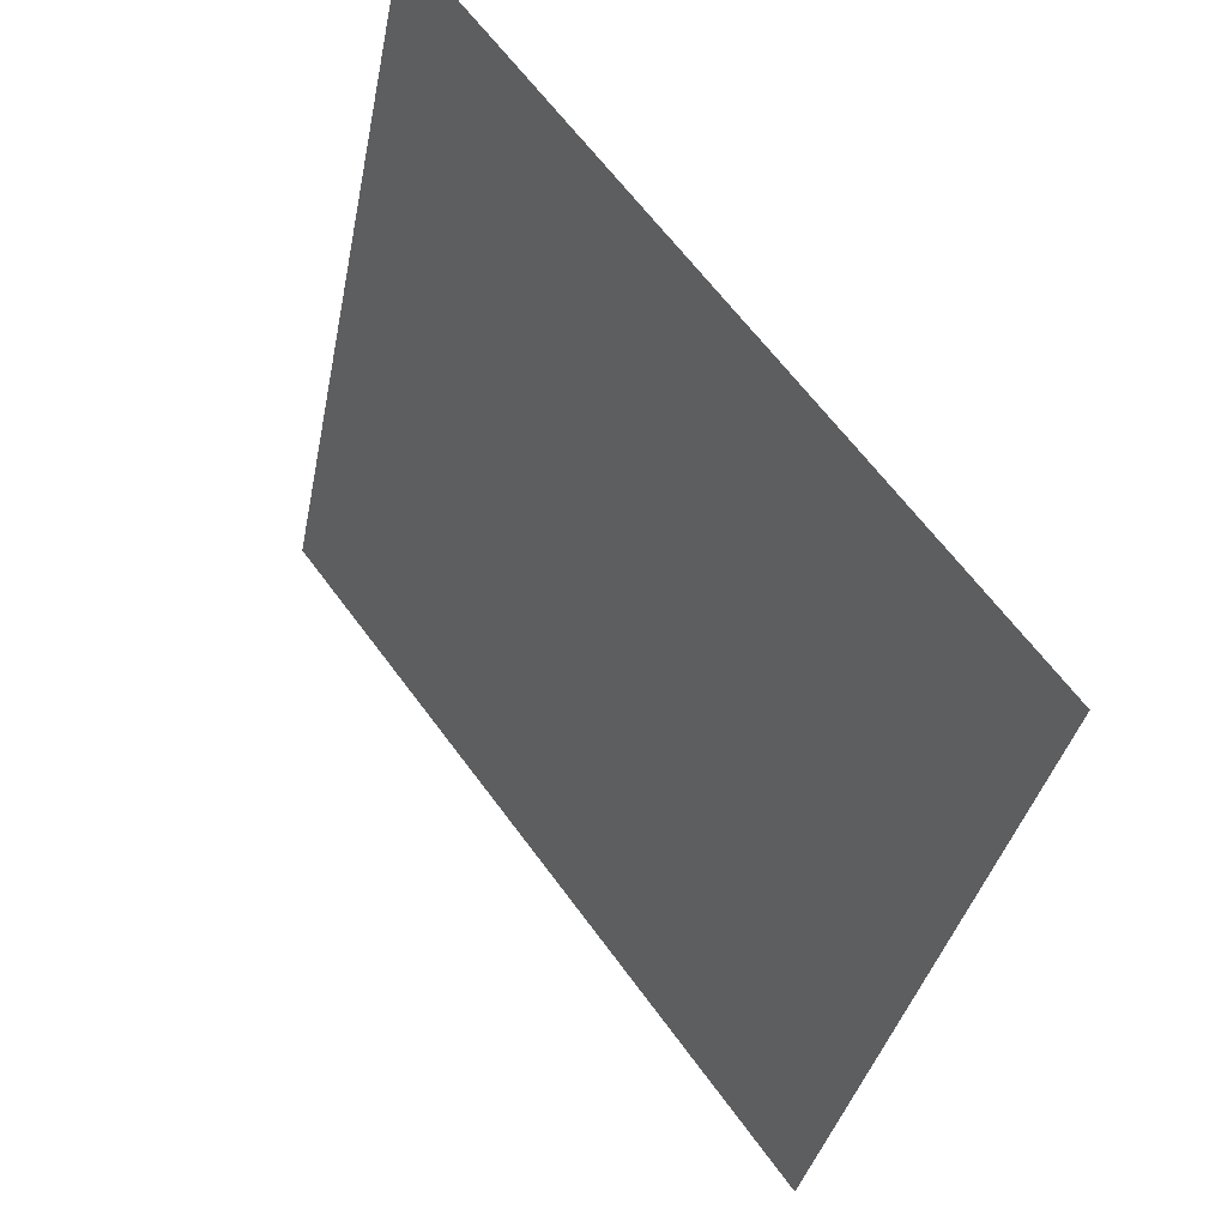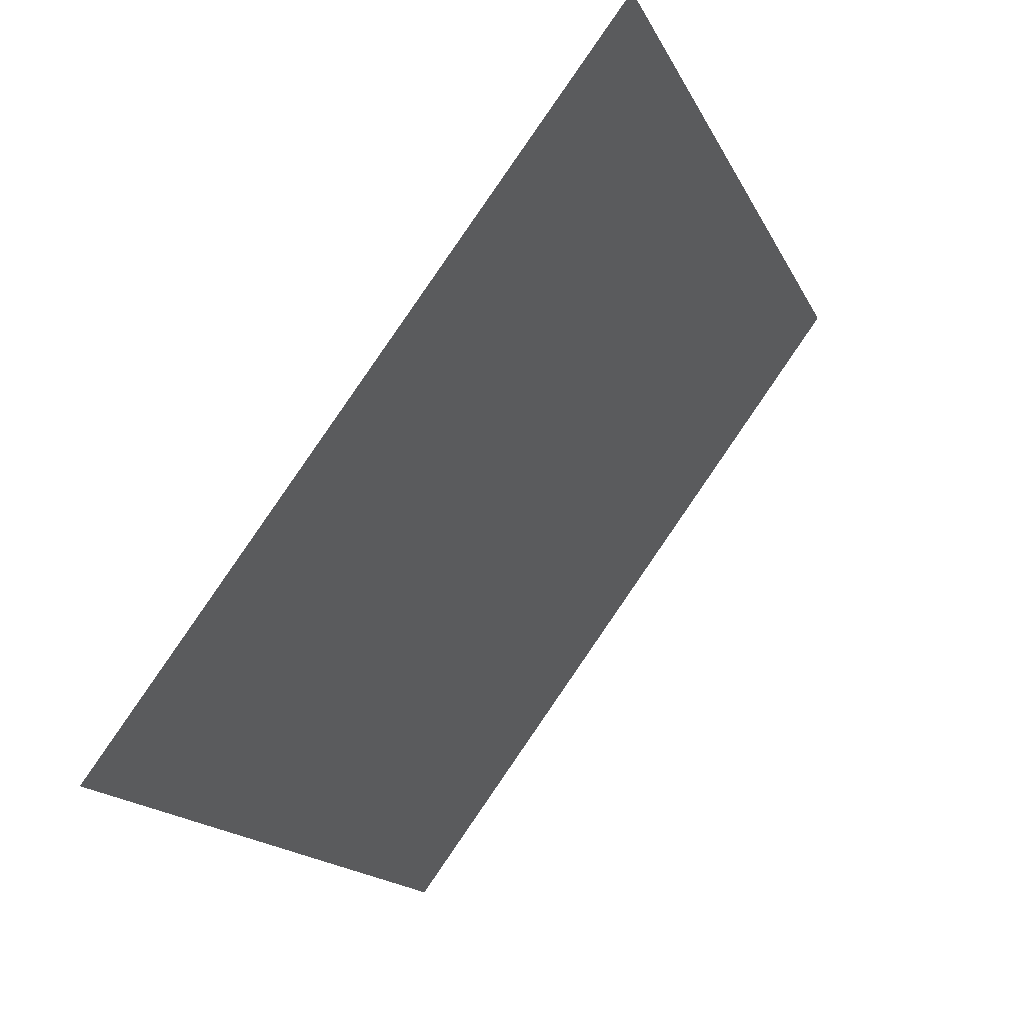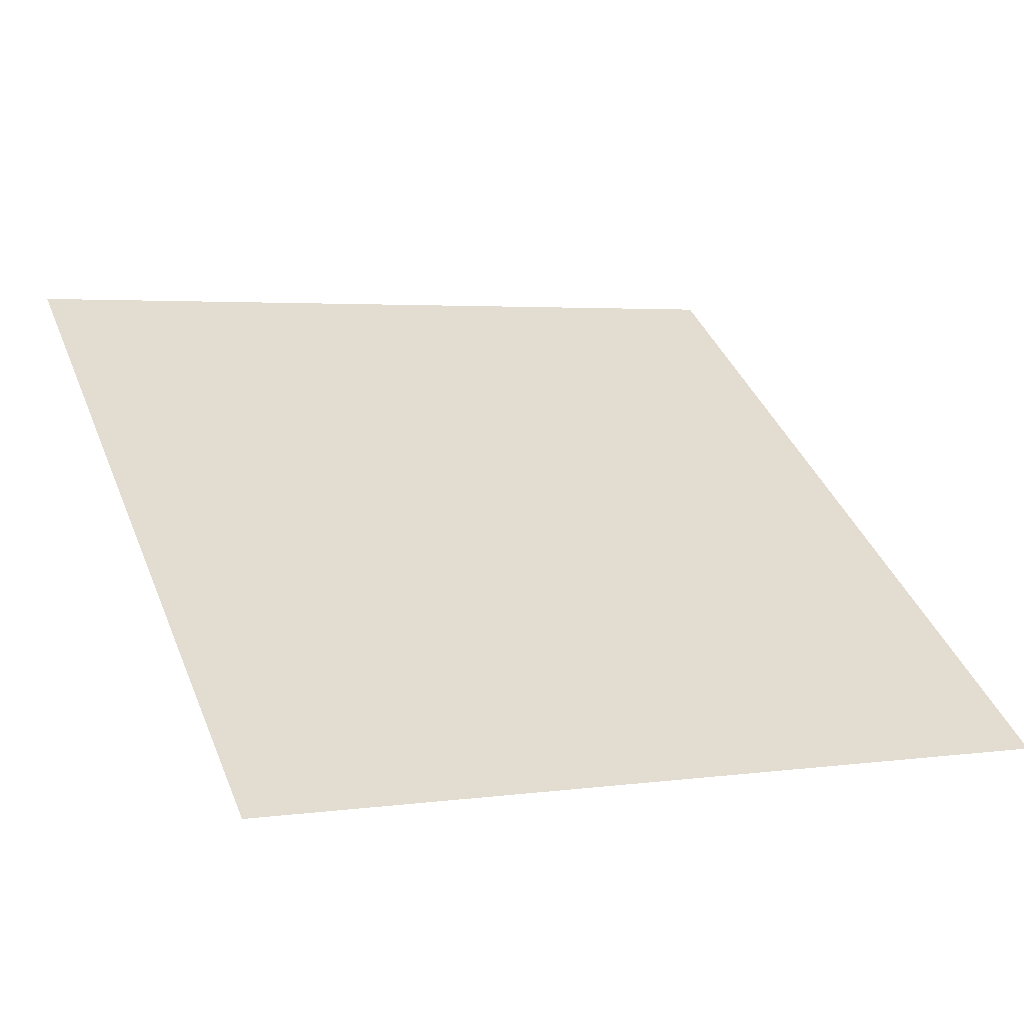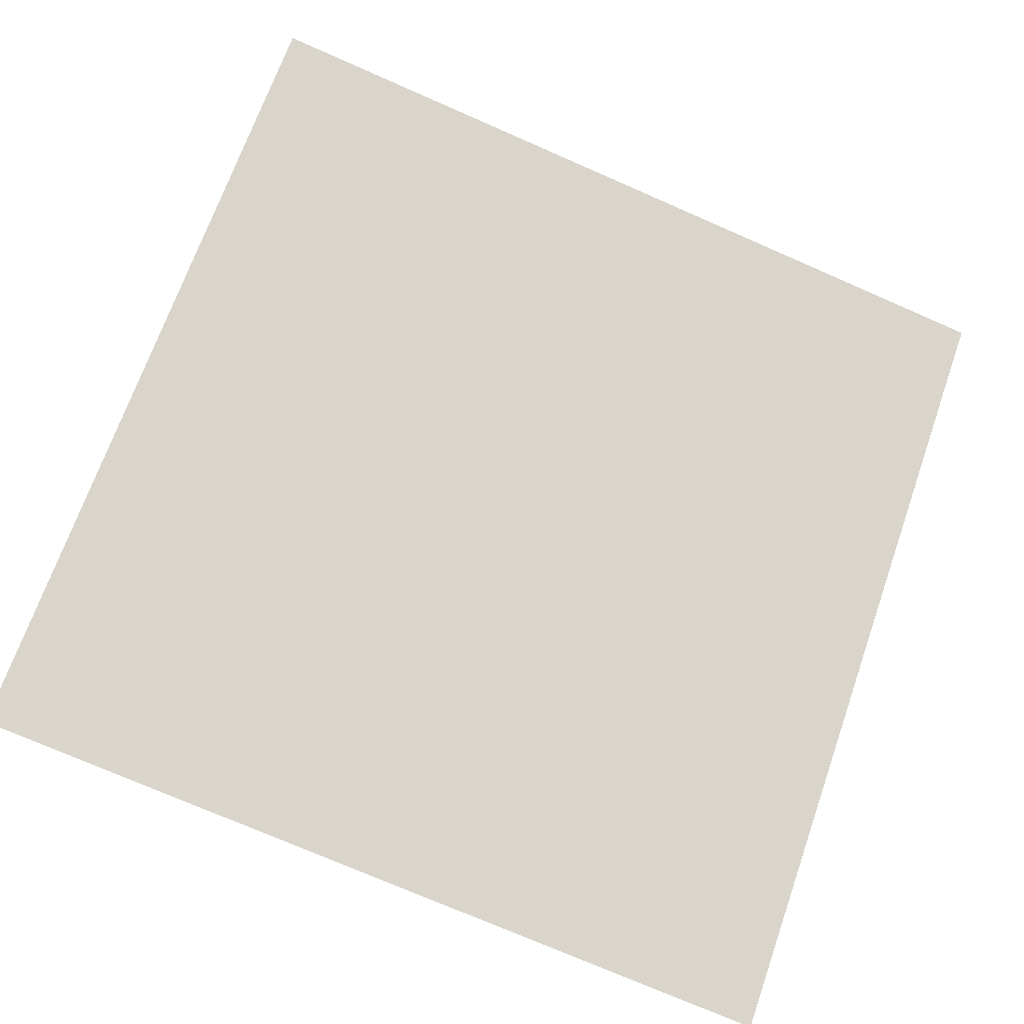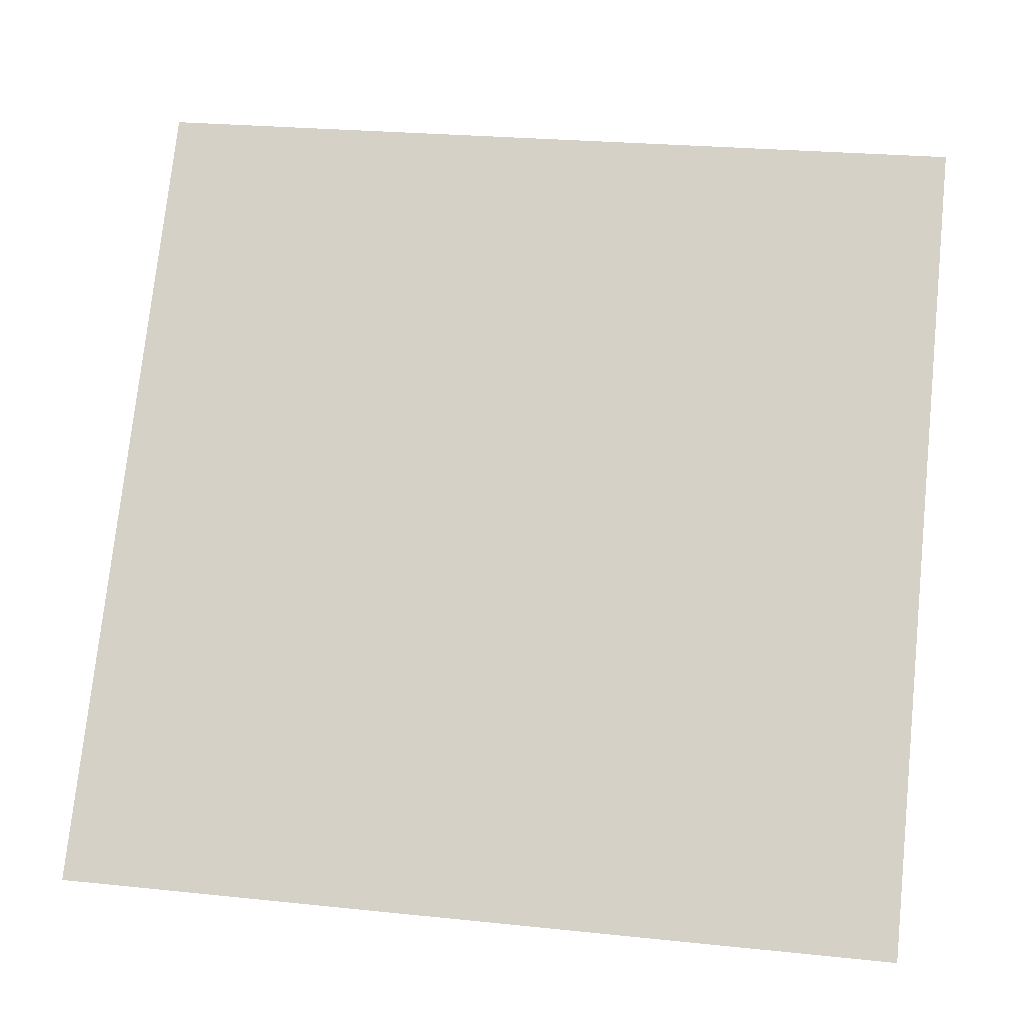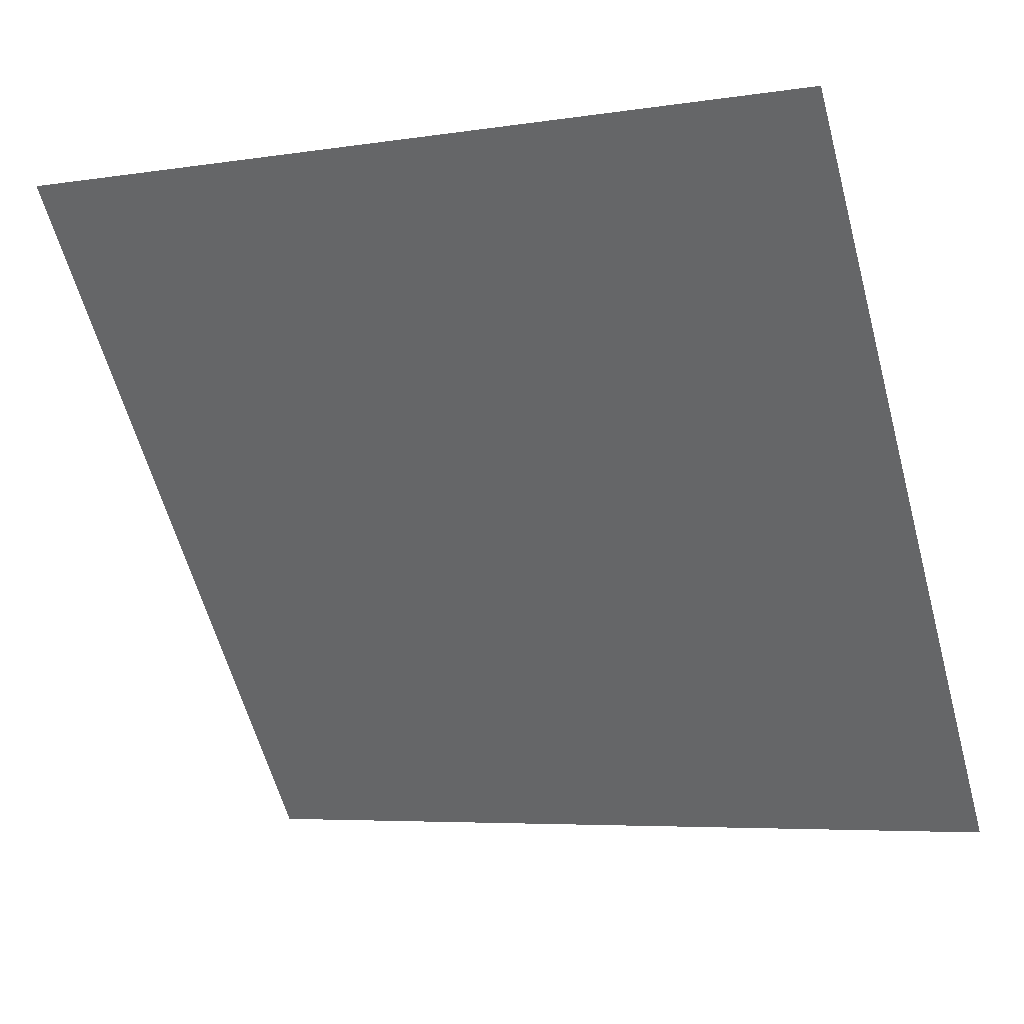
<metadata>
{"format":"obj","ext":"obj","renderer":"f3d","projection":"perspective","resolution":1024,"background":"white","views":[{"elev":-34.5,"azim":-102.1,"up":"+Z"},{"elev":-16.6,"azim":107.1,"up":"+Z"},{"elev":0.2,"azim":155.2,"up":"+Y"},{"elev":-71.5,"azim":-23.0,"up":"+Y"},{"elev":21.6,"azim":8.3,"up":"+Z"},{"elev":-4.3,"azim":-155.7,"up":"+Z"}]}
</metadata>
<code>
v 0.01541 0.8564 0.6016
v 0.008848 0.8565 0.6017
v 0.008967 0.8604 0.6069
v 0.01553 0.8603 0.6069
f 4 3 2 1

</code>
